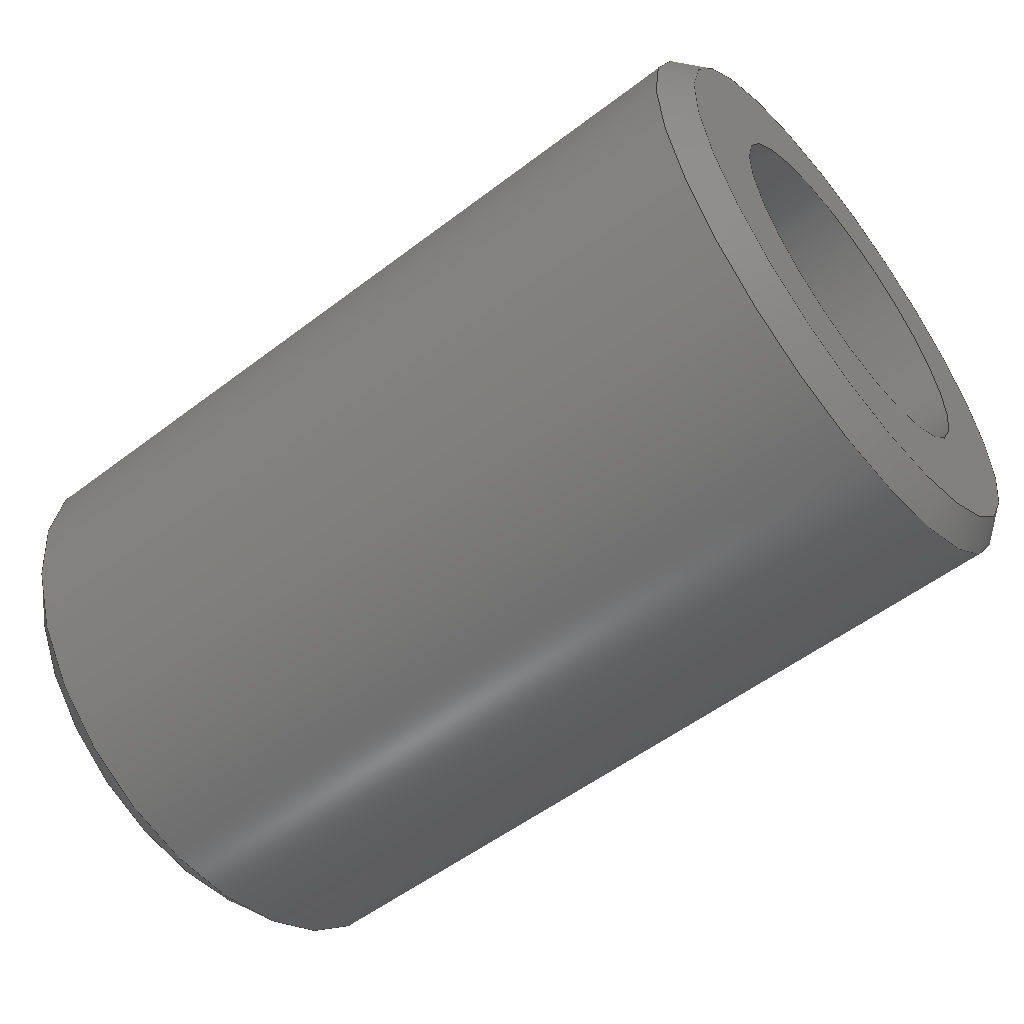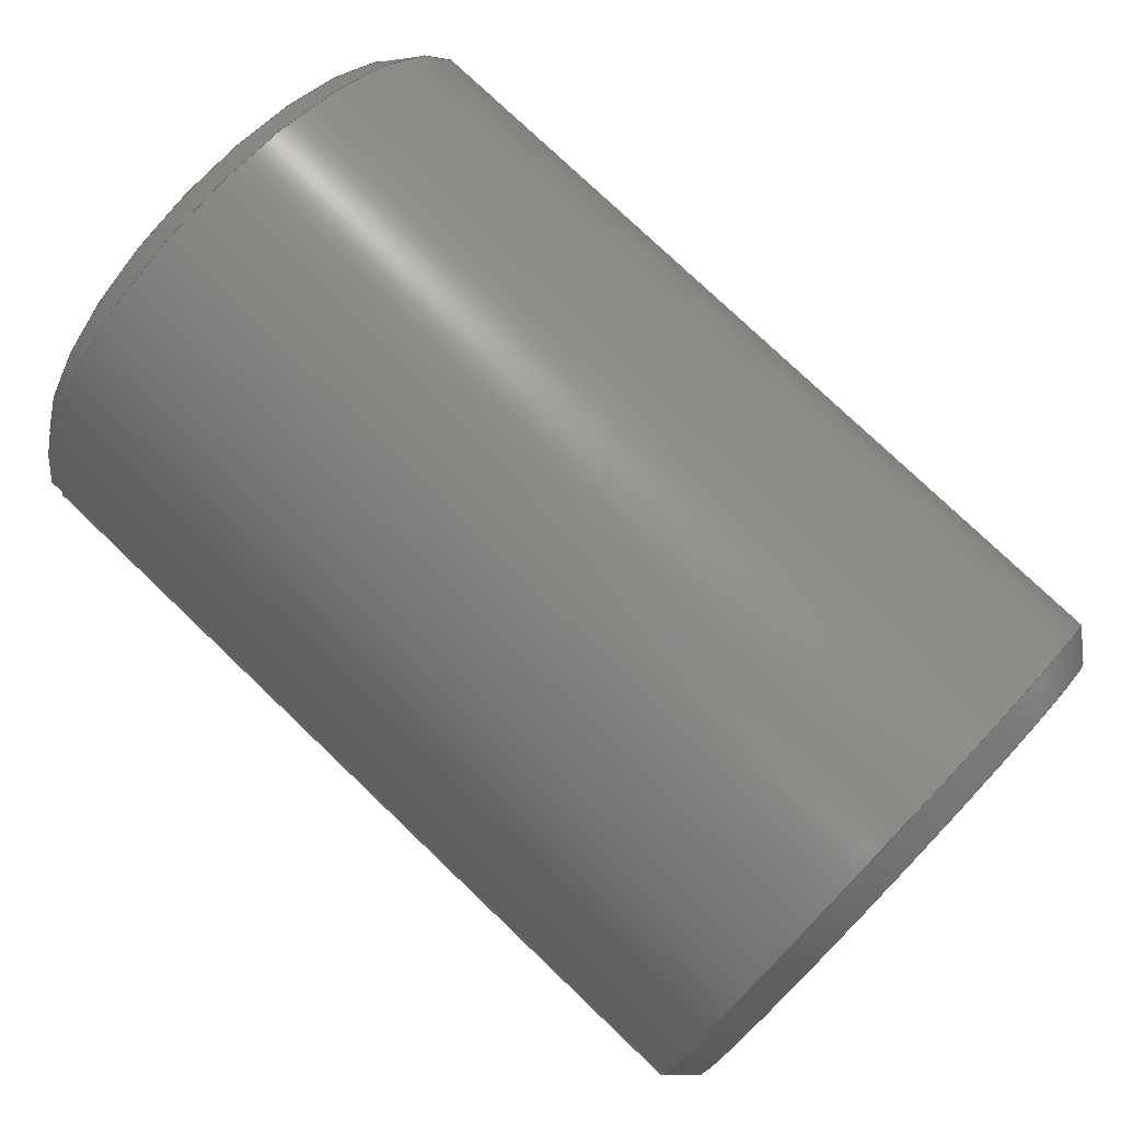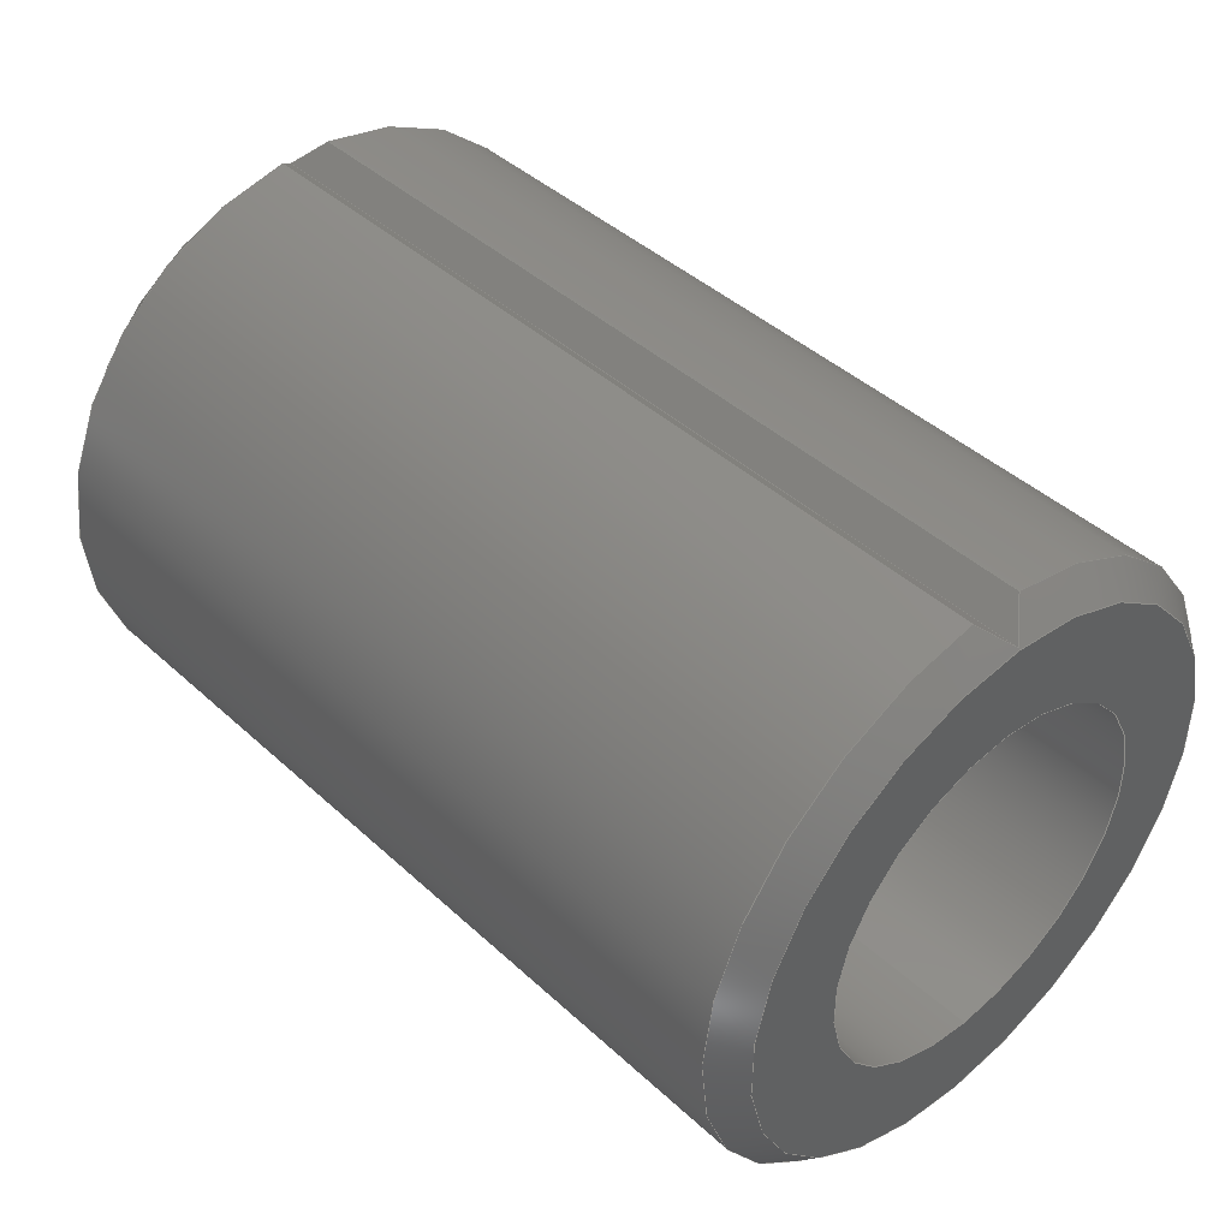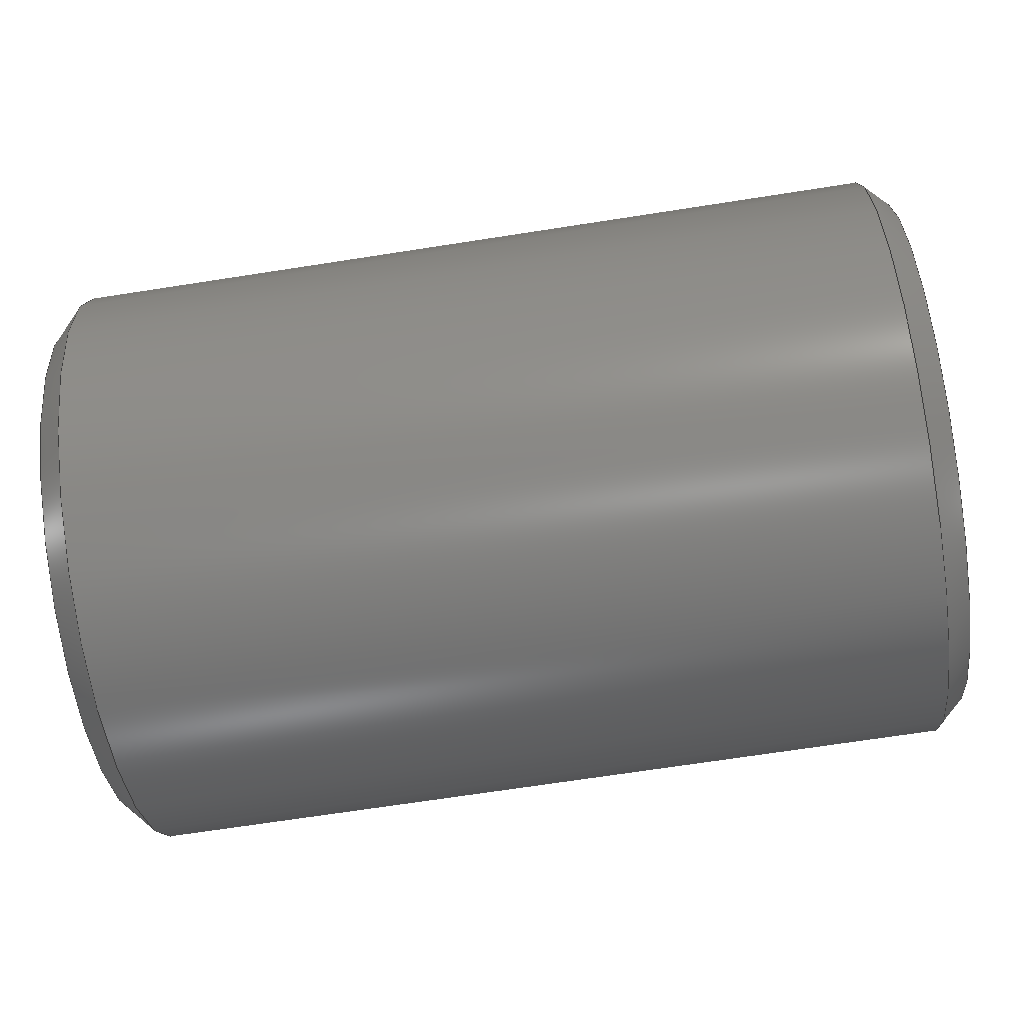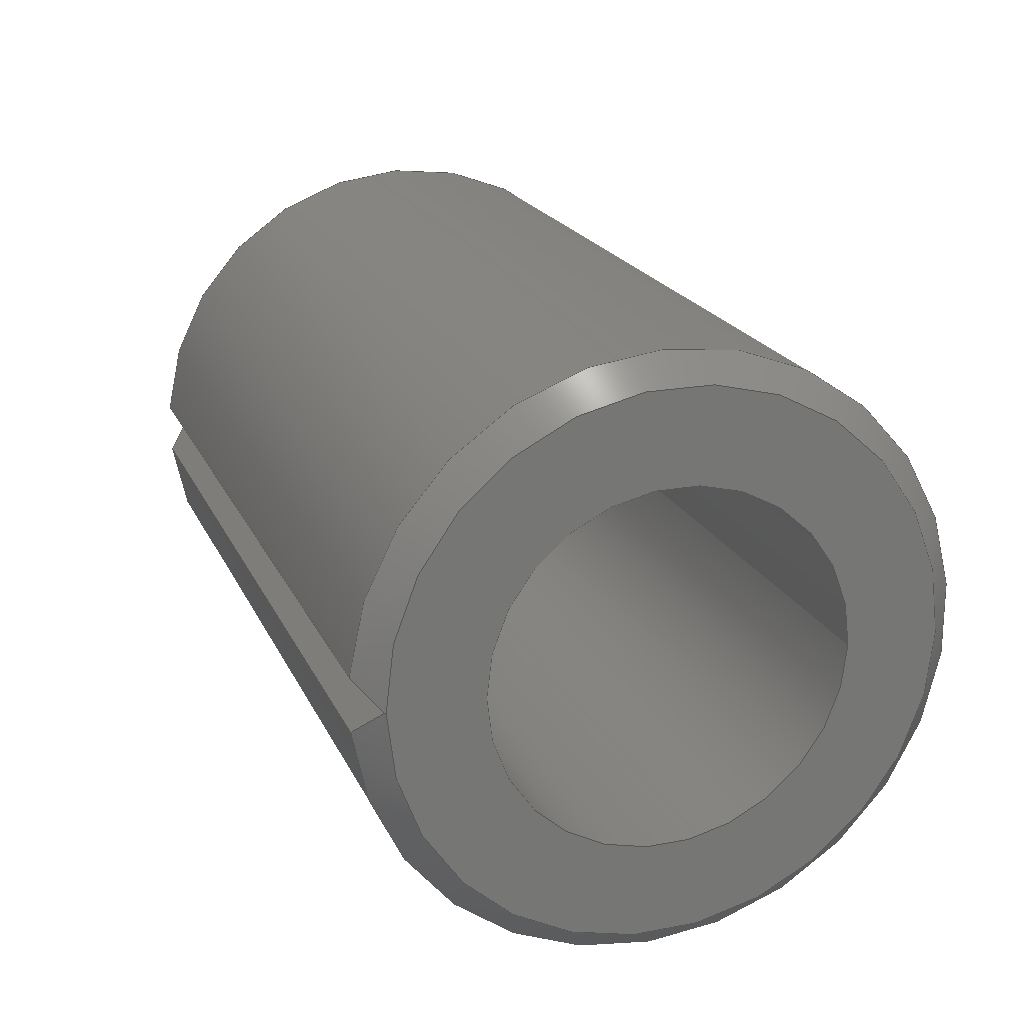
<metadata>
{"format":"step","ext":"stp","renderer":"f3d","projection":"perspective","resolution":1024,"background":"white","views":[{"elev":-55.1,"azim":38.7,"up":"+Z"},{"elev":77.3,"azim":43.7,"up":"+Y"},{"elev":43.4,"azim":47.0,"up":"+Z"},{"elev":-69.7,"azim":8.8,"up":"+Z"},{"elev":20.3,"azim":70.8,"up":"+Y"}]}
</metadata>
<code>
ISO-10303-21;
DATA;
#1=PROPERTY_DEFINITION_REPRESENTATION(#5,#3);
#2=PROPERTY_DEFINITION_REPRESENTATION(#6,#4);
#3=REPRESENTATION('',(#7),#233);
#4=REPRESENTATION('',(#8),#233);
#5=PROPERTY_DEFINITION('pmi validation property','',#12);
#6=PROPERTY_DEFINITION('pmi validation property','',#12);
#7=VALUE_REPRESENTATION_ITEM('number of annotations',COUNT_MEASURE(0));
#8=VALUE_REPRESENTATION_ITEM('number of views',COUNT_MEASURE(0));
#9=SHAPE_REPRESENTATION_RELATIONSHIP('None',
'relationship between Idler_Assembly_objects-None and Idler_Assembly_o
bjects-None',#21,#10);
#10=ADVANCED_BREP_SHAPE_REPRESENTATION('Idler_Assembly_objects-None',(#31),
#233);
#11=SHAPE_DEFINITION_REPRESENTATION(#12,#21);
#12=PRODUCT_DEFINITION_SHAPE('','',#13);
#13=PRODUCT_DEFINITION(' ','',#15,#14);
#14=PRODUCT_DEFINITION_CONTEXT('part definition',#20,'design');
#15=PRODUCT_DEFINITION_FORMATION_WITH_SPECIFIED_SOURCE(' ',' ',#17,
 .NOT_KNOWN.);
#16=PRODUCT_RELATED_PRODUCT_CATEGORY('part','',(#17));
#17=PRODUCT('Idler_Assembly_objects','Idler_Assembly_objects',' ',(#18));
#18=PRODUCT_CONTEXT(' ',#20,'mechanical');
#19=APPLICATION_PROTOCOL_DEFINITION('international standard',
'automotive_design',2010,#20);
#20=APPLICATION_CONTEXT(
'core data for automotive mechanical design processes');
#21=SHAPE_REPRESENTATION('Idler_Assembly_objects-None',(#140),#233);
#22=PRESENTATION_LAYER_ASSIGNMENT('1','Layer 1',(#31));
#23=STYLED_ITEM('',(#24),#31);
#24=PRESENTATION_STYLE_ASSIGNMENT((#25));
#25=SURFACE_STYLE_USAGE(.BOTH.,#26);
#26=SURFACE_SIDE_STYLE('',(#27));
#27=SURFACE_STYLE_FILL_AREA(#28);
#28=FILL_AREA_STYLE('',(#29));
#29=FILL_AREA_STYLE_COLOUR('',#30);
#30=COLOUR_RGB('medium steel',0.6118,0.6588,0.6706);
#31=MANIFOLD_SOLID_BREP('',#32);
#32=CLOSED_SHELL('',(#53,#54,#55,#56,#57,#58,#59,#60));
#33=CONICAL_SURFACE('',#151,4.1,45);
#34=CONICAL_SURFACE('',#152,4.1,45);
#35=B_SPLINE_CURVE_WITH_KNOTS('',3,(#209,#210,#211,#212),.UNSPECIFIED.,
 .F.,.F.,(4,4),(0,1),.UNSPECIFIED.);
#36=B_SPLINE_CURVE_WITH_KNOTS('',3,(#214,#215,#216,#217),.UNSPECIFIED.,
 .F.,.F.,(4,4),(0,1),.UNSPECIFIED.);
#37=B_SPLINE_CURVE_WITH_KNOTS('',3,(#219,#220,#221,#222),.UNSPECIFIED.,
 .F.,.F.,(4,4),(0,1),.UNSPECIFIED.);
#38=B_SPLINE_CURVE_WITH_KNOTS('',3,(#224,#225,#226,#227),.UNSPECIFIED.,
 .F.,.F.,(4,4),(0,1),.UNSPECIFIED.);
#39=PLANE('',#148);
#40=PLANE('',#150);
#41=PLANE('',#153);
#42=PLANE('',#154);
#43=FACE_BOUND('',#67,.T.);
#44=FACE_BOUND('',#68,.T.);
#45=FACE_BOUND('',#69,.T.);
#46=FACE_BOUND('',#70,.T.);
#47=FACE_BOUND('',#71,.T.);
#48=FACE_BOUND('',#72,.T.);
#49=FACE_BOUND('',#73,.T.);
#50=FACE_BOUND('',#74,.T.);
#51=FACE_BOUND('',#75,.T.);
#52=FACE_BOUND('',#76,.T.);
#53=ADVANCED_FACE('',(#63),#61,.T.);
#54=ADVANCED_FACE('',(#43,#44),#62,.F.);
#55=ADVANCED_FACE('',(#45,#46),#39,.T.);
#56=ADVANCED_FACE('',(#47,#48),#40,.T.);
#57=ADVANCED_FACE('',(#49,#50),#33,.T.);
#58=ADVANCED_FACE('',(#51,#52),#34,.T.);
#59=ADVANCED_FACE('',(#64),#41,.F.);
#60=ADVANCED_FACE('',(#65),#42,.T.);
#61=CYLINDRICAL_SURFACE('',#143,4.5);
#62=CYLINDRICAL_SURFACE('',#146,2.7);
#63=FACE_OUTER_BOUND('',#66,.T.);
#64=FACE_OUTER_BOUND('',#77,.T.);
#65=FACE_OUTER_BOUND('',#78,.T.);
#66=EDGE_LOOP('',(#85,#86,#87,#88));
#67=EDGE_LOOP('',(#89));
#68=EDGE_LOOP('',(#90));
#69=EDGE_LOOP('',(#91));
#70=EDGE_LOOP('',(#92));
#71=EDGE_LOOP('',(#93));
#72=EDGE_LOOP('',(#94));
#73=EDGE_LOOP('',(#95));
#74=EDGE_LOOP('',(#96,#97,#98));
#75=EDGE_LOOP('',(#99,#100,#101));
#76=EDGE_LOOP('',(#102));
#77=EDGE_LOOP('',(#103,#104,#105,#106));
#78=EDGE_LOOP('',(#107,#108,#109,#110));
#79=LINE('',#192,#82);
#80=LINE('',#196,#83);
#81=LINE('',#229,#84);
#82=VECTOR('',#159,1);
#83=VECTOR('',#162,1);
#84=VECTOR('',#183,1);
#85=ORIENTED_EDGE('',*,*,#121,.T.);
#86=ORIENTED_EDGE('',*,*,#122,.T.);
#87=ORIENTED_EDGE('',*,*,#123,.T.);
#88=ORIENTED_EDGE('',*,*,#124,.T.);
#89=ORIENTED_EDGE('',*,*,#125,.T.);
#90=ORIENTED_EDGE('',*,*,#126,.T.);
#91=ORIENTED_EDGE('',*,*,#127,.T.);
#92=ORIENTED_EDGE('',*,*,#125,.F.);
#93=ORIENTED_EDGE('',*,*,#126,.F.);
#94=ORIENTED_EDGE('',*,*,#128,.T.);
#95=ORIENTED_EDGE('',*,*,#128,.F.);
#96=ORIENTED_EDGE('',*,*,#129,.T.);
#97=ORIENTED_EDGE('',*,*,#130,.T.);
#98=ORIENTED_EDGE('',*,*,#121,.F.);
#99=ORIENTED_EDGE('',*,*,#131,.T.);
#100=ORIENTED_EDGE('',*,*,#132,.T.);
#101=ORIENTED_EDGE('',*,*,#123,.F.);
#102=ORIENTED_EDGE('',*,*,#127,.F.);
#103=ORIENTED_EDGE('',*,*,#131,.F.);
#104=ORIENTED_EDGE('',*,*,#122,.F.);
#105=ORIENTED_EDGE('',*,*,#130,.F.);
#106=ORIENTED_EDGE('',*,*,#133,.F.);
#107=ORIENTED_EDGE('',*,*,#129,.F.);
#108=ORIENTED_EDGE('',*,*,#124,.F.);
#109=ORIENTED_EDGE('',*,*,#132,.F.);
#110=ORIENTED_EDGE('',*,*,#133,.T.);
#111=VERTEX_POINT('',#190);
#112=VERTEX_POINT('',#191);
#113=VERTEX_POINT('',#193);
#114=VERTEX_POINT('',#195);
#115=VERTEX_POINT('',#199);
#116=VERTEX_POINT('',#201);
#117=VERTEX_POINT('',#204);
#118=VERTEX_POINT('',#207);
#119=VERTEX_POINT('',#213);
#120=VERTEX_POINT('',#223);
#121=EDGE_CURVE('',#111,#112,#134,.T.);
#122=EDGE_CURVE('',#112,#113,#79,.T.);
#123=EDGE_CURVE('',#113,#114,#135,.T.);
#124=EDGE_CURVE('',#114,#111,#80,.T.);
#125=EDGE_CURVE('',#115,#115,#136,.T.);
#126=EDGE_CURVE('',#116,#116,#137,.T.);
#127=EDGE_CURVE('',#117,#117,#138,.T.);
#128=EDGE_CURVE('',#118,#118,#139,.T.);
#129=EDGE_CURVE('',#111,#119,#35,.T.);
#130=EDGE_CURVE('',#119,#112,#36,.T.);
#131=EDGE_CURVE('',#113,#120,#37,.T.);
#132=EDGE_CURVE('',#120,#114,#38,.T.);
#133=EDGE_CURVE('',#120,#119,#81,.T.);
#134=CIRCLE('',#141,4.5);
#135=CIRCLE('',#142,4.5);
#136=CIRCLE('',#144,2.7);
#137=CIRCLE('',#145,2.7);
#138=CIRCLE('',#147,4.1);
#139=CIRCLE('',#149,4.1);
#140=AXIS2_PLACEMENT_3D('',#188,#155,#156);
#141=AXIS2_PLACEMENT_3D('',#189,#157,#158);
#142=AXIS2_PLACEMENT_3D('',#194,#160,#161);
#143=AXIS2_PLACEMENT_3D('',#197,#163,#164);
#144=AXIS2_PLACEMENT_3D('',#198,#165,#166);
#145=AXIS2_PLACEMENT_3D('',#200,#167,#168);
#146=AXIS2_PLACEMENT_3D('',#202,#169,#170);
#147=AXIS2_PLACEMENT_3D('',#203,#171,#172);
#148=AXIS2_PLACEMENT_3D('',#205,#173,#174);
#149=AXIS2_PLACEMENT_3D('',#206,#175,#176);
#150=AXIS2_PLACEMENT_3D('',#208,#177,#178);
#151=AXIS2_PLACEMENT_3D('',#218,#179,#180);
#152=AXIS2_PLACEMENT_3D('',#228,#181,#182);
#153=AXIS2_PLACEMENT_3D('',#230,#184,#185);
#154=AXIS2_PLACEMENT_3D('',#231,#186,#187);
#155=DIRECTION('',(0,0,1));
#156=DIRECTION('',(1,0,0));
#157=DIRECTION('',(-1,0,0));
#158=DIRECTION('',(0,0,-1));
#159=DIRECTION('',(-1,0,0));
#160=DIRECTION('',(1,0,0));
#161=DIRECTION('',(0,0,1));
#162=DIRECTION('',(1,0,0));
#163=DIRECTION('',(1,0,0));
#164=DIRECTION('',(0,0,-1));
#165=DIRECTION('',(-1,0,0));
#166=DIRECTION('',(0,0,1));
#167=DIRECTION('',(1,0,0));
#168=DIRECTION('',(0,0,-1));
#169=DIRECTION('',(1,0,0));
#170=DIRECTION('',(0,0,-1));
#171=DIRECTION('',(-1,0,0));
#172=DIRECTION('',(0,0,1));
#173=DIRECTION('',(-1,0,0));
#174=DIRECTION('',(0,0,1));
#175=DIRECTION('',(1,0,0));
#176=DIRECTION('',(0,0,-1));
#177=DIRECTION('',(1,0,0));
#178=DIRECTION('',(0,0,-1));
#179=DIRECTION('',(-1,0,0));
#180=DIRECTION('',(2.073e-17,0,1));
#181=DIRECTION('',(1,0,0));
#182=DIRECTION('',(2.419e-17,0,-1));
#183=DIRECTION('',(1,0,0));
#184=DIRECTION('',(0,-0.6751,-0.7377));
#185=DIRECTION('',(1,0,0));
#186=DIRECTION('',(0,-0.6751,0.7377));
#187=DIRECTION('',(1,0,0));
#188=CARTESIAN_POINT('',(0,0,0));
#189=CARTESIAN_POINT('',(40.5,5.551e-14,2.776e-14));
#190=CARTESIAN_POINT('',(40.5,0.3984,4.482));
#191=CARTESIAN_POINT('',(40.5,-0.3984,4.482));
#192=CARTESIAN_POINT('',(27.5,-0.3984,4.482));
#193=CARTESIAN_POINT('',(27.9,-0.3984,4.482));
#194=CARTESIAN_POINT('',(27.9,5.551e-14,2.776e-14));
#195=CARTESIAN_POINT('',(27.9,0.3984,4.482));
#196=CARTESIAN_POINT('',(27.5,0.3984,4.482));
#197=CARTESIAN_POINT('',(27.5,5.551e-14,2.776e-14));
#198=CARTESIAN_POINT('',(27.5,5.551e-14,2.776e-14));
#199=CARTESIAN_POINT('',(27.5,5.551e-14,2.7));
#200=CARTESIAN_POINT('',(40.9,5.551e-14,2.776e-14));
#201=CARTESIAN_POINT('',(40.9,5.551e-14,-2.7));
#202=CARTESIAN_POINT('',(27.5,5.551e-14,2.776e-14));
#203=CARTESIAN_POINT('',(27.5,5.551e-14,2.776e-14));
#204=CARTESIAN_POINT('',(27.5,5.551e-14,4.1));
#205=CARTESIAN_POINT('',(27.5,5.551e-14,2.776e-14));
#206=CARTESIAN_POINT('',(40.9,5.551e-14,2.776e-14));
#207=CARTESIAN_POINT('',(40.9,5.551e-14,-4.1));
#208=CARTESIAN_POINT('',(40.9,-1.776e-15,5.684e-14));
#209=CARTESIAN_POINT('',(40.5,0.3984,4.482));
#210=CARTESIAN_POINT('',(40.63,0.2675,4.363));
#211=CARTESIAN_POINT('',(40.76,0.1349,4.241));
#212=CARTESIAN_POINT('',(40.88,-2.274e-13,4.118));
#213=CARTESIAN_POINT('',(40.88,-2.274e-13,4.118));
#214=CARTESIAN_POINT('',(40.88,-2.274e-13,4.118));
#215=CARTESIAN_POINT('',(40.76,-0.1349,4.241));
#216=CARTESIAN_POINT('',(40.63,-0.2675,4.363));
#217=CARTESIAN_POINT('',(40.5,-0.3984,4.482));
#218=CARTESIAN_POINT('',(40.9,5.551e-14,2.776e-14));
#219=CARTESIAN_POINT('',(27.9,-0.3984,4.482));
#220=CARTESIAN_POINT('',(27.77,-0.2675,4.363));
#221=CARTESIAN_POINT('',(27.64,-0.1349,4.241));
#222=CARTESIAN_POINT('',(27.52,-2.274e-13,4.118));
#223=CARTESIAN_POINT('',(27.52,-2.274e-13,4.118));
#224=CARTESIAN_POINT('',(27.52,-2.274e-13,4.118));
#225=CARTESIAN_POINT('',(27.64,0.1349,4.241));
#226=CARTESIAN_POINT('',(27.77,0.2675,4.363));
#227=CARTESIAN_POINT('',(27.9,0.3984,4.482));
#228=CARTESIAN_POINT('',(27.5,5.551e-14,2.776e-14));
#229=CARTESIAN_POINT('',(40.5,-2.274e-13,4.118));
#230=CARTESIAN_POINT('',(27.5,-2.274e-13,4.118));
#231=CARTESIAN_POINT('',(27.5,-2.274e-13,4.118));
#232=MECHANICAL_DESIGN_GEOMETRIC_PRESENTATION_REPRESENTATION('',(#23),#233);
#233=(
GEOMETRIC_REPRESENTATION_CONTEXT(3)
GLOBAL_UNCERTAINTY_ASSIGNED_CONTEXT((#234))
GLOBAL_UNIT_ASSIGNED_CONTEXT((#240,#236,#235))
REPRESENTATION_CONTEXT('spacerUpper1','TOP_LEVEL_ASSEMBLY_PART')
);
#234=UNCERTAINTY_MEASURE_WITH_UNIT(LENGTH_MEASURE(0.0508),#240,
'DISTANCE_ACCURACY_VALUE','Maximum Tolerance applied to model');
#235=(
NAMED_UNIT(*)
SI_UNIT($,.STERADIAN.)
SOLID_ANGLE_UNIT()
);
#236=(
CONVERSION_BASED_UNIT('DEGREE',#238)
NAMED_UNIT(#237)
PLANE_ANGLE_UNIT()
);
#237=DIMENSIONAL_EXPONENTS(0,0,0,0,0,0,0);
#238=PLANE_ANGLE_MEASURE_WITH_UNIT(PLANE_ANGLE_MEASURE(0.01745),#239);
#239=(
NAMED_UNIT(*)
PLANE_ANGLE_UNIT()
SI_UNIT($,.RADIAN.)
);
#240=(
LENGTH_UNIT()
NAMED_UNIT(*)
SI_UNIT(.MILLI.,.METRE.)
);
ENDSEC;
END-ISO-10303-21;

</code>
